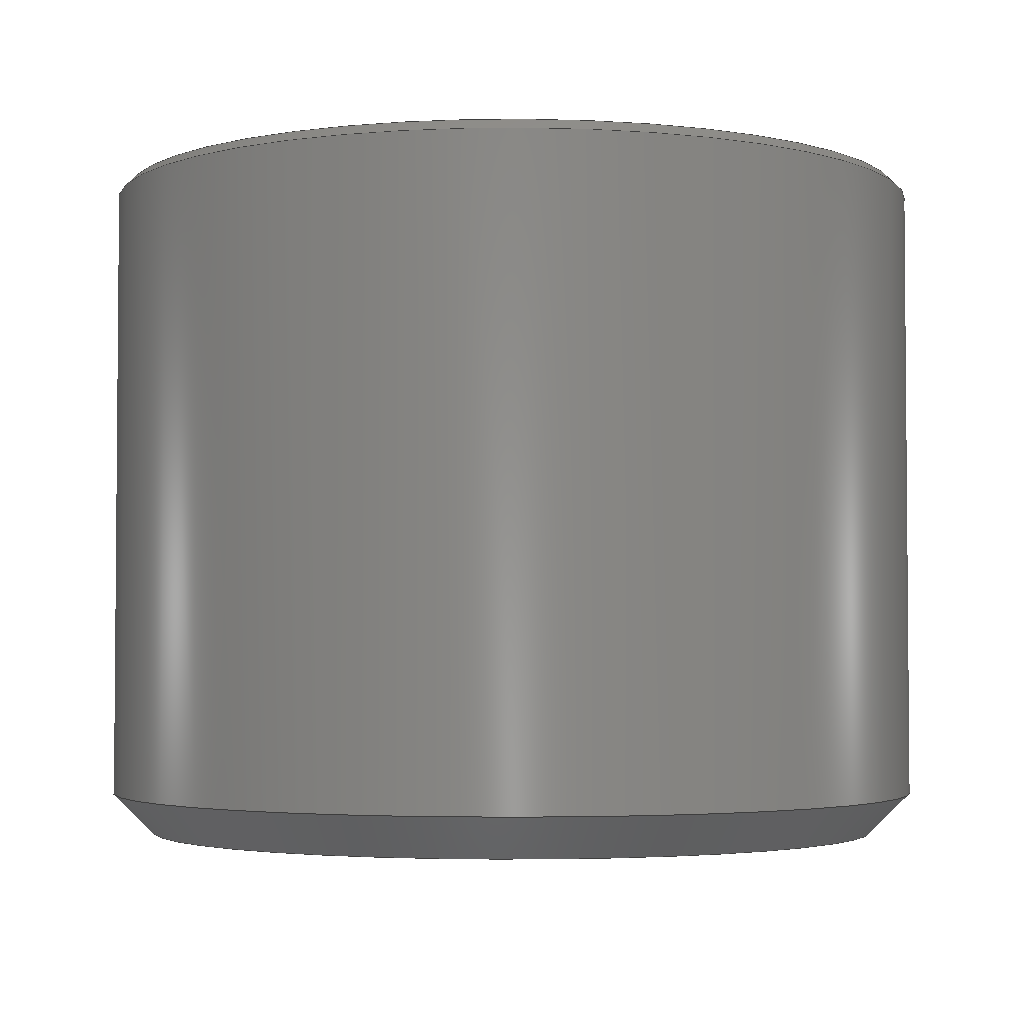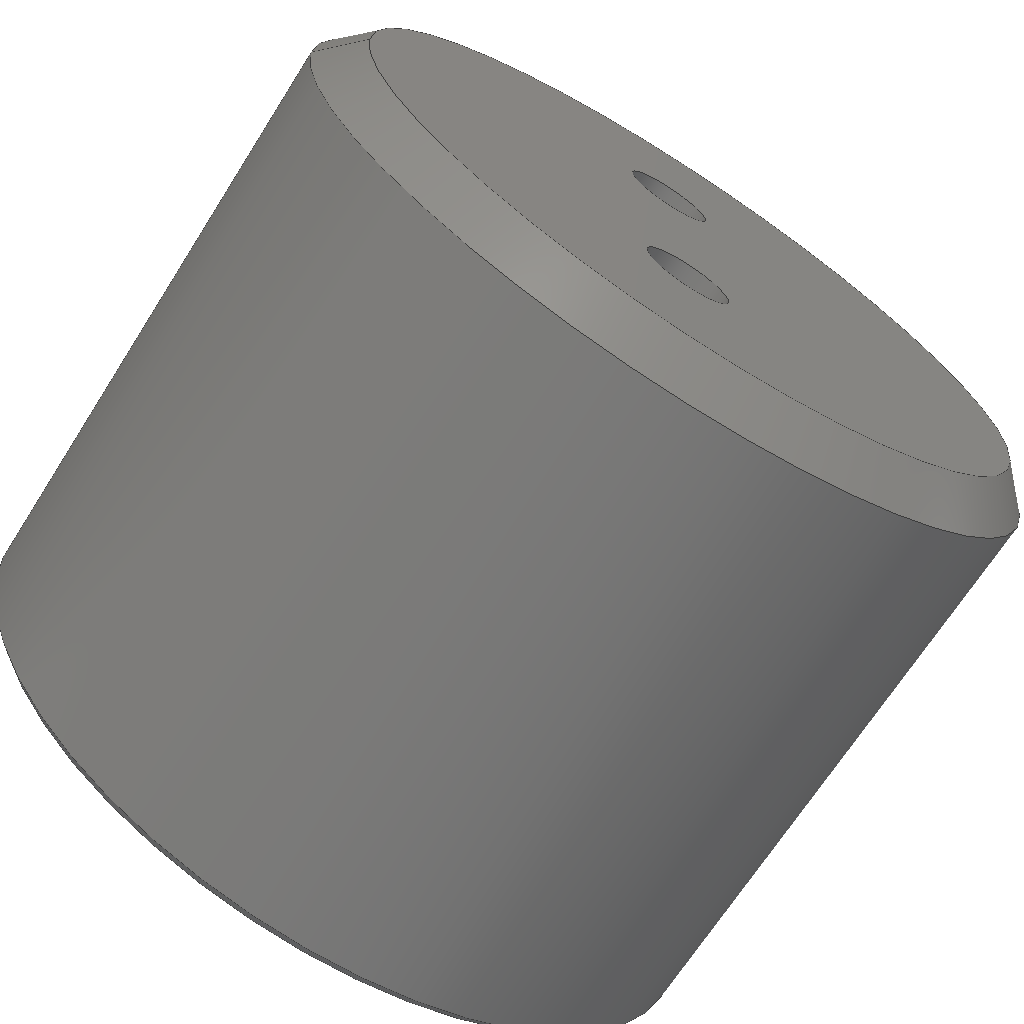
<metadata>
{"format":"step","ext":"step","renderer":"f3d","projection":"perspective","resolution":1024,"background":"white","views":[{"elev":-3.1,"azim":171.9,"up":"+Y"},{"elev":-69.1,"azim":-32.5,"up":"+Z"}]}
</metadata>
<code>
ISO-10303-21;
DATA;
#1=MECHANICAL_DESIGN_GEOMETRIC_PRESENTATION_REPRESENTATION('',(#4),#403);
#2=SHAPE_REPRESENTATION_RELATIONSHIP('SRR','None',#409,#3);
#3=ADVANCED_BREP_SHAPE_REPRESENTATION('',(#5),#402);
#4=STYLED_ITEM('',(#418),#5);
#5=MANIFOLD_SOLID_BREP('Body20',#223);
#6=FACE_BOUND('',#39,.T.);
#7=FACE_BOUND('',#42,.T.);
#8=FACE_BOUND('',#43,.T.);
#9=FACE_BOUND('',#51,.T.);
#10=FACE_BOUND('',#54,.T.);
#11=FACE_BOUND('',#55,.T.);
#12=PLANE('',#230);
#13=PLANE('',#234);
#14=PLANE('',#252);
#15=PLANE('',#256);
#16=CYLINDRICAL_SURFACE('',#228,17);
#17=CYLINDRICAL_SURFACE('',#240,2.25);
#18=CYLINDRICAL_SURFACE('',#245,2.25);
#19=CYLINDRICAL_SURFACE('',#250,20.5);
#20=CYLINDRICAL_SURFACE('',#257,19.75);
#21=FACE_OUTER_BOUND('',#36,.T.);
#22=FACE_OUTER_BOUND('',#37,.T.);
#23=FACE_OUTER_BOUND('',#38,.T.);
#24=FACE_OUTER_BOUND('',#40,.T.);
#25=FACE_OUTER_BOUND('',#41,.T.);
#26=FACE_OUTER_BOUND('',#44,.T.);
#27=FACE_OUTER_BOUND('',#45,.T.);
#28=FACE_OUTER_BOUND('',#46,.T.);
#29=FACE_OUTER_BOUND('',#47,.T.);
#30=FACE_OUTER_BOUND('',#48,.T.);
#31=FACE_OUTER_BOUND('',#49,.T.);
#32=FACE_OUTER_BOUND('',#50,.T.);
#33=FACE_OUTER_BOUND('',#52,.T.);
#34=FACE_OUTER_BOUND('',#53,.T.);
#35=FACE_OUTER_BOUND('',#56,.T.);
#36=EDGE_LOOP('',(#144,#145,#146,#147));
#37=EDGE_LOOP('',(#148,#149,#150,#151));
#38=EDGE_LOOP('',(#152));
#39=EDGE_LOOP('',(#153));
#40=EDGE_LOOP('',(#154,#155,#156,#157));
#41=EDGE_LOOP('',(#158));
#42=EDGE_LOOP('',(#159));
#43=EDGE_LOOP('',(#160));
#44=EDGE_LOOP('',(#161,#162,#163,#164,#165));
#45=EDGE_LOOP('',(#166,#167,#168,#169,#170));
#46=EDGE_LOOP('',(#171,#172,#173,#174,#175));
#47=EDGE_LOOP('',(#176,#177,#178,#179,#180));
#48=EDGE_LOOP('',(#181,#182,#183,#184));
#49=EDGE_LOOP('',(#185,#186,#187,#188));
#50=EDGE_LOOP('',(#189));
#51=EDGE_LOOP('',(#190));
#52=EDGE_LOOP('',(#191,#192,#193,#194));
#53=EDGE_LOOP('',(#195));
#54=EDGE_LOOP('',(#196));
#55=EDGE_LOOP('',(#197));
#56=EDGE_LOOP('',(#198,#199,#200,#201));
#57=LINE('',#342,#68);
#58=LINE('',#346,#69);
#59=LINE('',#353,#70);
#60=LINE('',#362,#71);
#61=LINE('',#368,#72);
#62=LINE('',#372,#73);
#63=LINE('',#378,#74);
#64=LINE('',#384,#75);
#65=LINE('',#388,#76);
#66=LINE('',#396,#77);
#67=LINE('',#399,#78);
#68=VECTOR('',#264,17.25);
#69=VECTOR('',#269,17);
#70=VECTOR('',#278,16.75);
#71=VECTOR('',#289,3.375);
#72=VECTOR('',#296,2.25);
#73=VECTOR('',#301,3.375);
#74=VECTOR('',#308,2.25);
#75=VECTOR('',#315,20.25);
#76=VECTOR('',#320,20.5);
#77=VECTOR('',#331,19.5);
#78=VECTOR('',#336,19.75);
#79=CIRCLE('',#226,17.5);
#80=CIRCLE('',#227,17);
#81=CIRCLE('',#229,17);
#82=CIRCLE('',#231,19.75);
#83=CIRCLE('',#233,16.5);
#84=CIRCLE('',#235,4.5);
#85=CIRCLE('',#236,4.5);
#86=CIRCLE('',#238,2.25);
#87=CIRCLE('',#239,2.25);
#88=CIRCLE('',#241,2.25);
#89=CIRCLE('',#243,2.25);
#90=CIRCLE('',#244,2.25);
#91=CIRCLE('',#246,2.25);
#92=CIRCLE('',#248,20);
#93=CIRCLE('',#249,20.5);
#94=CIRCLE('',#251,20.5);
#95=CIRCLE('',#253,19.75);
#96=CIRCLE('',#255,18.5);
#97=VERTEX_POINT('',#339);
#98=VERTEX_POINT('',#341);
#99=VERTEX_POINT('',#345);
#100=VERTEX_POINT('',#349);
#101=VERTEX_POINT('',#352);
#102=VERTEX_POINT('',#356);
#103=VERTEX_POINT('',#358);
#104=VERTEX_POINT('',#361);
#105=VERTEX_POINT('',#363);
#106=VERTEX_POINT('',#367);
#107=VERTEX_POINT('',#371);
#108=VERTEX_POINT('',#373);
#109=VERTEX_POINT('',#377);
#110=VERTEX_POINT('',#381);
#111=VERTEX_POINT('',#383);
#112=VERTEX_POINT('',#387);
#113=VERTEX_POINT('',#391);
#114=VERTEX_POINT('',#394);
#115=EDGE_CURVE('',#97,#97,#79,.T.);
#116=EDGE_CURVE('',#97,#98,#57,.T.);
#117=EDGE_CURVE('',#98,#98,#80,.T.);
#118=EDGE_CURVE('',#98,#99,#58,.T.);
#119=EDGE_CURVE('',#99,#99,#81,.T.);
#120=EDGE_CURVE('',#100,#100,#82,.T.);
#121=EDGE_CURVE('',#99,#101,#59,.T.);
#122=EDGE_CURVE('',#101,#101,#83,.T.);
#123=EDGE_CURVE('',#102,#102,#84,.T.);
#124=EDGE_CURVE('',#103,#103,#85,.T.);
#125=EDGE_CURVE('',#102,#104,#60,.T.);
#126=EDGE_CURVE('',#104,#105,#86,.T.);
#127=EDGE_CURVE('',#105,#104,#87,.T.);
#128=EDGE_CURVE('',#105,#106,#61,.T.);
#129=EDGE_CURVE('',#106,#106,#88,.T.);
#130=EDGE_CURVE('',#103,#107,#62,.T.);
#131=EDGE_CURVE('',#107,#108,#89,.T.);
#132=EDGE_CURVE('',#108,#107,#90,.T.);
#133=EDGE_CURVE('',#108,#109,#63,.T.);
#134=EDGE_CURVE('',#109,#109,#91,.T.);
#135=EDGE_CURVE('',#110,#110,#92,.T.);
#136=EDGE_CURVE('',#110,#111,#64,.T.);
#137=EDGE_CURVE('',#111,#111,#93,.T.);
#138=EDGE_CURVE('',#111,#112,#65,.T.);
#139=EDGE_CURVE('',#112,#112,#94,.T.);
#140=EDGE_CURVE('',#113,#113,#95,.T.);
#141=EDGE_CURVE('',#114,#114,#96,.T.);
#142=EDGE_CURVE('',#114,#112,#66,.T.);
#143=EDGE_CURVE('',#113,#100,#67,.T.);
#144=ORIENTED_EDGE('',*,*,#115,.T.);
#145=ORIENTED_EDGE('',*,*,#116,.T.);
#146=ORIENTED_EDGE('',*,*,#117,.T.);
#147=ORIENTED_EDGE('',*,*,#116,.F.);
#148=ORIENTED_EDGE('',*,*,#117,.F.);
#149=ORIENTED_EDGE('',*,*,#118,.T.);
#150=ORIENTED_EDGE('',*,*,#119,.F.);
#151=ORIENTED_EDGE('',*,*,#118,.F.);
#152=ORIENTED_EDGE('',*,*,#120,.F.);
#153=ORIENTED_EDGE('',*,*,#115,.F.);
#154=ORIENTED_EDGE('',*,*,#119,.T.);
#155=ORIENTED_EDGE('',*,*,#121,.T.);
#156=ORIENTED_EDGE('',*,*,#122,.T.);
#157=ORIENTED_EDGE('',*,*,#121,.F.);
#158=ORIENTED_EDGE('',*,*,#122,.F.);
#159=ORIENTED_EDGE('',*,*,#123,.F.);
#160=ORIENTED_EDGE('',*,*,#124,.F.);
#161=ORIENTED_EDGE('',*,*,#123,.T.);
#162=ORIENTED_EDGE('',*,*,#125,.T.);
#163=ORIENTED_EDGE('',*,*,#126,.T.);
#164=ORIENTED_EDGE('',*,*,#127,.T.);
#165=ORIENTED_EDGE('',*,*,#125,.F.);
#166=ORIENTED_EDGE('',*,*,#126,.F.);
#167=ORIENTED_EDGE('',*,*,#127,.F.);
#168=ORIENTED_EDGE('',*,*,#128,.T.);
#169=ORIENTED_EDGE('',*,*,#129,.F.);
#170=ORIENTED_EDGE('',*,*,#128,.F.);
#171=ORIENTED_EDGE('',*,*,#124,.T.);
#172=ORIENTED_EDGE('',*,*,#130,.T.);
#173=ORIENTED_EDGE('',*,*,#131,.T.);
#174=ORIENTED_EDGE('',*,*,#132,.T.);
#175=ORIENTED_EDGE('',*,*,#130,.F.);
#176=ORIENTED_EDGE('',*,*,#131,.F.);
#177=ORIENTED_EDGE('',*,*,#132,.F.);
#178=ORIENTED_EDGE('',*,*,#133,.T.);
#179=ORIENTED_EDGE('',*,*,#134,.F.);
#180=ORIENTED_EDGE('',*,*,#133,.F.);
#181=ORIENTED_EDGE('',*,*,#135,.T.);
#182=ORIENTED_EDGE('',*,*,#136,.T.);
#183=ORIENTED_EDGE('',*,*,#137,.T.);
#184=ORIENTED_EDGE('',*,*,#136,.F.);
#185=ORIENTED_EDGE('',*,*,#137,.F.);
#186=ORIENTED_EDGE('',*,*,#138,.T.);
#187=ORIENTED_EDGE('',*,*,#139,.F.);
#188=ORIENTED_EDGE('',*,*,#138,.F.);
#189=ORIENTED_EDGE('',*,*,#135,.F.);
#190=ORIENTED_EDGE('',*,*,#140,.T.);
#191=ORIENTED_EDGE('',*,*,#141,.T.);
#192=ORIENTED_EDGE('',*,*,#142,.T.);
#193=ORIENTED_EDGE('',*,*,#139,.T.);
#194=ORIENTED_EDGE('',*,*,#142,.F.);
#195=ORIENTED_EDGE('',*,*,#141,.F.);
#196=ORIENTED_EDGE('',*,*,#129,.T.);
#197=ORIENTED_EDGE('',*,*,#134,.T.);
#198=ORIENTED_EDGE('',*,*,#140,.F.);
#199=ORIENTED_EDGE('',*,*,#143,.T.);
#200=ORIENTED_EDGE('',*,*,#120,.T.);
#201=ORIENTED_EDGE('',*,*,#143,.F.);
#202=CONICAL_SURFACE('',#225,17.25,0.7854);
#203=CONICAL_SURFACE('',#232,16.75,0.7854);
#204=CONICAL_SURFACE('',#237,3.375,0.7854);
#205=CONICAL_SURFACE('',#242,3.375,0.7854);
#206=CONICAL_SURFACE('',#247,20.25,0.7854);
#207=CONICAL_SURFACE('',#254,19.5,0.7854);
#208=ADVANCED_FACE('',(#21),#202,.F.);
#209=ADVANCED_FACE('',(#22),#16,.F.);
#210=ADVANCED_FACE('',(#23,#6),#12,.T.);
#211=ADVANCED_FACE('',(#24),#203,.F.);
#212=ADVANCED_FACE('',(#25,#7,#8),#13,.F.);
#213=ADVANCED_FACE('',(#26),#204,.F.);
#214=ADVANCED_FACE('',(#27),#17,.F.);
#215=ADVANCED_FACE('',(#28),#205,.F.);
#216=ADVANCED_FACE('',(#29),#18,.F.);
#217=ADVANCED_FACE('',(#30),#206,.T.);
#218=ADVANCED_FACE('',(#31),#19,.T.);
#219=ADVANCED_FACE('',(#32,#9),#14,.F.);
#220=ADVANCED_FACE('',(#33),#207,.T.);
#221=ADVANCED_FACE('',(#34,#10,#11),#15,.T.);
#222=ADVANCED_FACE('',(#35),#20,.F.);
#223=CLOSED_SHELL('',(#208,#209,#210,#211,#212,#213,#214,#215,#216,#217,
#218,#219,#220,#221,#222));
#224=AXIS2_PLACEMENT_3D('',#337,#258,#259);
#225=AXIS2_PLACEMENT_3D('',#338,#260,#261);
#226=AXIS2_PLACEMENT_3D('',#340,#262,#263);
#227=AXIS2_PLACEMENT_3D('',#343,#265,#266);
#228=AXIS2_PLACEMENT_3D('',#344,#267,#268);
#229=AXIS2_PLACEMENT_3D('',#347,#270,#271);
#230=AXIS2_PLACEMENT_3D('',#348,#272,#273);
#231=AXIS2_PLACEMENT_3D('',#350,#274,#275);
#232=AXIS2_PLACEMENT_3D('',#351,#276,#277);
#233=AXIS2_PLACEMENT_3D('',#354,#279,#280);
#234=AXIS2_PLACEMENT_3D('',#355,#281,#282);
#235=AXIS2_PLACEMENT_3D('',#357,#283,#284);
#236=AXIS2_PLACEMENT_3D('',#359,#285,#286);
#237=AXIS2_PLACEMENT_3D('',#360,#287,#288);
#238=AXIS2_PLACEMENT_3D('',#364,#290,#291);
#239=AXIS2_PLACEMENT_3D('',#365,#292,#293);
#240=AXIS2_PLACEMENT_3D('',#366,#294,#295);
#241=AXIS2_PLACEMENT_3D('',#369,#297,#298);
#242=AXIS2_PLACEMENT_3D('',#370,#299,#300);
#243=AXIS2_PLACEMENT_3D('',#374,#302,#303);
#244=AXIS2_PLACEMENT_3D('',#375,#304,#305);
#245=AXIS2_PLACEMENT_3D('',#376,#306,#307);
#246=AXIS2_PLACEMENT_3D('',#379,#309,#310);
#247=AXIS2_PLACEMENT_3D('',#380,#311,#312);
#248=AXIS2_PLACEMENT_3D('',#382,#313,#314);
#249=AXIS2_PLACEMENT_3D('',#385,#316,#317);
#250=AXIS2_PLACEMENT_3D('',#386,#318,#319);
#251=AXIS2_PLACEMENT_3D('',#389,#321,#322);
#252=AXIS2_PLACEMENT_3D('',#390,#323,#324);
#253=AXIS2_PLACEMENT_3D('',#392,#325,#326);
#254=AXIS2_PLACEMENT_3D('',#393,#327,#328);
#255=AXIS2_PLACEMENT_3D('',#395,#329,#330);
#256=AXIS2_PLACEMENT_3D('',#397,#332,#333);
#257=AXIS2_PLACEMENT_3D('',#398,#334,#335);
#258=DIRECTION('axis',(0,0,1));
#259=DIRECTION('refdir',(1,0,0));
#260=DIRECTION('center_axis',(0,1,0));
#261=DIRECTION('ref_axis',(-1,0,0));
#262=DIRECTION('center_axis',(0,1,0));
#263=DIRECTION('ref_axis',(-1,0,0));
#264=DIRECTION('',(-0.7071,-0.7071,8.66e-17));
#265=DIRECTION('center_axis',(0,-1,0));
#266=DIRECTION('ref_axis',(-1,0,0));
#267=DIRECTION('center_axis',(0,1,0));
#268=DIRECTION('ref_axis',(-1,0,0));
#269=DIRECTION('',(0,-1,0));
#270=DIRECTION('center_axis',(0,1,0));
#271=DIRECTION('ref_axis',(-1,0,0));
#272=DIRECTION('center_axis',(0,1,0));
#273=DIRECTION('ref_axis',(-1,0,0));
#274=DIRECTION('center_axis',(0,-1,0));
#275=DIRECTION('ref_axis',(-1,0,0));
#276=DIRECTION('center_axis',(0,1,0));
#277=DIRECTION('ref_axis',(-1,0,0));
#278=DIRECTION('',(-0.7071,-0.7071,8.66e-17));
#279=DIRECTION('center_axis',(0,-1,0));
#280=DIRECTION('ref_axis',(-1,0,0));
#281=DIRECTION('center_axis',(0,-1,0));
#282=DIRECTION('ref_axis',(1,0,0));
#283=DIRECTION('center_axis',(0,1,0));
#284=DIRECTION('ref_axis',(0,0,-1));
#285=DIRECTION('center_axis',(0,1,0));
#286=DIRECTION('ref_axis',(0,0,-1));
#287=DIRECTION('center_axis',(0,1,0));
#288=DIRECTION('ref_axis',(0,0,-1));
#289=DIRECTION('',(-8.66e-17,-0.7071,-0.7071));
#290=DIRECTION('center_axis',(0,-1,0));
#291=DIRECTION('ref_axis',(0,0,-1));
#292=DIRECTION('center_axis',(0,-1,0));
#293=DIRECTION('ref_axis',(0,0,-1));
#294=DIRECTION('center_axis',(0,-1,0));
#295=DIRECTION('ref_axis',(0,0,1));
#296=DIRECTION('',(0,-1,0));
#297=DIRECTION('center_axis',(0,1,0));
#298=DIRECTION('ref_axis',(0,0,1));
#299=DIRECTION('center_axis',(0,1,0));
#300=DIRECTION('ref_axis',(0,0,-1));
#301=DIRECTION('',(-8.66e-17,-0.7071,-0.7071));
#302=DIRECTION('center_axis',(0,-1,0));
#303=DIRECTION('ref_axis',(0,0,-1));
#304=DIRECTION('center_axis',(0,-1,0));
#305=DIRECTION('ref_axis',(0,0,-1));
#306=DIRECTION('center_axis',(0,-1,0));
#307=DIRECTION('ref_axis',(0,0,1));
#308=DIRECTION('',(0,-1,0));
#309=DIRECTION('center_axis',(0,1,0));
#310=DIRECTION('ref_axis',(0,0,1));
#311=DIRECTION('center_axis',(0,-1,0));
#312=DIRECTION('ref_axis',(1,0,0));
#313=DIRECTION('center_axis',(0,-1,0));
#314=DIRECTION('ref_axis',(1,0,0));
#315=DIRECTION('',(-0.7071,-0.7071,8.66e-17));
#316=DIRECTION('center_axis',(0,1,0));
#317=DIRECTION('ref_axis',(1,0,0));
#318=DIRECTION('center_axis',(0,1,0));
#319=DIRECTION('ref_axis',(1,0,0));
#320=DIRECTION('',(0,-1,0));
#321=DIRECTION('center_axis',(0,-1,0));
#322=DIRECTION('ref_axis',(1,0,0));
#323=DIRECTION('center_axis',(0,-1,0));
#324=DIRECTION('ref_axis',(1,0,0));
#325=DIRECTION('center_axis',(0,-1,0));
#326=DIRECTION('ref_axis',(-1,0,0));
#327=DIRECTION('center_axis',(0,1,0));
#328=DIRECTION('ref_axis',(1,0,0));
#329=DIRECTION('center_axis',(0,1,0));
#330=DIRECTION('ref_axis',(1,0,0));
#331=DIRECTION('',(-0.7071,0.7071,-8.66e-17));
#332=DIRECTION('center_axis',(0,-1,0));
#333=DIRECTION('ref_axis',(1,0,0));
#334=DIRECTION('center_axis',(0,-1,0));
#335=DIRECTION('ref_axis',(-1,0,0));
#336=DIRECTION('',(0,-1,0));
#337=CARTESIAN_POINT('',(0,0,0));
#338=CARTESIAN_POINT('Origin',(-119,-54.75,22.5));
#339=CARTESIAN_POINT('',(-101.5,-54.5,22.5));
#340=CARTESIAN_POINT('Origin',(-119,-54.5,22.5));
#341=CARTESIAN_POINT('',(-102,-55,22.5));
#342=CARTESIAN_POINT('',(-101.8,-54.75,22.5));
#343=CARTESIAN_POINT('Origin',(-119,-55,22.5));
#344=CARTESIAN_POINT('Origin',(-119,-66.5,22.5));
#345=CARTESIAN_POINT('',(-102,-62,22.5));
#346=CARTESIAN_POINT('',(-102,-66.5,22.5));
#347=CARTESIAN_POINT('Origin',(-119,-62,22.5));
#348=CARTESIAN_POINT('Origin',(-119,-54.5,22.5));
#349=CARTESIAN_POINT('',(-99.25,-54.5,22.5));
#350=CARTESIAN_POINT('Origin',(-119,-54.5,22.5));
#351=CARTESIAN_POINT('Origin',(-119,-62.25,22.5));
#352=CARTESIAN_POINT('',(-102.5,-62.5,22.5));
#353=CARTESIAN_POINT('',(-102.3,-62.25,22.5));
#354=CARTESIAN_POINT('Origin',(-119,-62.5,22.5));
#355=CARTESIAN_POINT('Origin',(-119,-62.5,22.5));
#356=CARTESIAN_POINT('',(-120,-62.5,19.5));
#357=CARTESIAN_POINT('Origin',(-120,-62.5,15));
#358=CARTESIAN_POINT('',(-120,-62.5,34.5));
#359=CARTESIAN_POINT('Origin',(-120,-62.5,30));
#360=CARTESIAN_POINT('Origin',(-120,-63.62,15));
#361=CARTESIAN_POINT('',(-120,-64.75,17.25));
#362=CARTESIAN_POINT('',(-120,-63.62,18.38));
#363=CARTESIAN_POINT('',(-120,-64.75,12.75));
#364=CARTESIAN_POINT('Origin',(-120,-64.75,15));
#365=CARTESIAN_POINT('Origin',(-120,-64.75,15));
#366=CARTESIAN_POINT('Origin',(-120,-69.5,15));
#367=CARTESIAN_POINT('',(-120,-72.5,12.75));
#368=CARTESIAN_POINT('',(-120,-69.5,12.75));
#369=CARTESIAN_POINT('Origin',(-120,-72.5,15));
#370=CARTESIAN_POINT('Origin',(-120,-63.62,30));
#371=CARTESIAN_POINT('',(-120,-64.75,32.25));
#372=CARTESIAN_POINT('',(-120,-63.62,33.38));
#373=CARTESIAN_POINT('',(-120,-64.75,27.75));
#374=CARTESIAN_POINT('Origin',(-120,-64.75,30));
#375=CARTESIAN_POINT('Origin',(-120,-64.75,30));
#376=CARTESIAN_POINT('Origin',(-120,-69.5,30));
#377=CARTESIAN_POINT('',(-120,-72.5,27.75));
#378=CARTESIAN_POINT('',(-120,-69.5,27.75));
#379=CARTESIAN_POINT('Origin',(-120,-72.5,30));
#380=CARTESIAN_POINT('Origin',(-119,-39.75,22.5));
#381=CARTESIAN_POINT('',(-139,-39.5,22.5));
#382=CARTESIAN_POINT('Origin',(-119,-39.5,22.5));
#383=CARTESIAN_POINT('',(-139.5,-40,22.5));
#384=CARTESIAN_POINT('',(-139.3,-39.75,22.5));
#385=CARTESIAN_POINT('Origin',(-119,-40,22.5));
#386=CARTESIAN_POINT('Origin',(-119,-72.5,22.5));
#387=CARTESIAN_POINT('',(-139.5,-70.5,22.5));
#388=CARTESIAN_POINT('',(-139.5,-72.5,22.5));
#389=CARTESIAN_POINT('Origin',(-119,-70.5,22.5));
#390=CARTESIAN_POINT('Origin',(-119,-39.5,22.5));
#391=CARTESIAN_POINT('',(-99.25,-39.5,22.5));
#392=CARTESIAN_POINT('Origin',(-119,-39.5,22.5));
#393=CARTESIAN_POINT('Origin',(-119,-71.5,22.5));
#394=CARTESIAN_POINT('',(-137.5,-72.5,22.5));
#395=CARTESIAN_POINT('Origin',(-119,-72.5,22.5));
#396=CARTESIAN_POINT('',(-138.5,-71.5,22.5));
#397=CARTESIAN_POINT('Origin',(-119,-72.5,22.5));
#398=CARTESIAN_POINT('Origin',(-119,-39.5,22.5));
#399=CARTESIAN_POINT('',(-99.25,-39.5,22.5));
#400=UNCERTAINTY_MEASURE_WITH_UNIT(LENGTH_MEASURE(0.01),#404,
'DISTANCE_ACCURACY_VALUE',
'Maximum model space distance between geometric entities at asserted c
onnectivities');
#401=UNCERTAINTY_MEASURE_WITH_UNIT(LENGTH_MEASURE(0.01),#404,
'DISTANCE_ACCURACY_VALUE',
'Maximum model space distance between geometric entities at asserted c
onnectivities');
#402=(
GEOMETRIC_REPRESENTATION_CONTEXT(3)
GLOBAL_UNCERTAINTY_ASSIGNED_CONTEXT((#400))
GLOBAL_UNIT_ASSIGNED_CONTEXT((#404,#405,#406))
REPRESENTATION_CONTEXT('','3D')
);
#403=(
GEOMETRIC_REPRESENTATION_CONTEXT(3)
GLOBAL_UNCERTAINTY_ASSIGNED_CONTEXT((#401))
GLOBAL_UNIT_ASSIGNED_CONTEXT((#404,#405,#406))
REPRESENTATION_CONTEXT('','3D')
);
#404=(
LENGTH_UNIT()
NAMED_UNIT(*)
SI_UNIT(.MILLI.,.METRE.)
);
#405=(
NAMED_UNIT(*)
PLANE_ANGLE_UNIT()
SI_UNIT($,.RADIAN.)
);
#406=(
NAMED_UNIT(*)
SI_UNIT($,.STERADIAN.)
SOLID_ANGLE_UNIT()
);
#407=SHAPE_DEFINITION_REPRESENTATION(#408,#409);
#408=PRODUCT_DEFINITION_SHAPE('',$,#411);
#409=SHAPE_REPRESENTATION('',(#224),#402);
#410=PRODUCT_DEFINITION_CONTEXT('part definition',#415,'design');
#411=PRODUCT_DEFINITION('OSM-Mini TMNT','OSM-Mini TMNT v6',#412,#410);
#412=PRODUCT_DEFINITION_FORMATION('',$,#417);
#413=PRODUCT_RELATED_PRODUCT_CATEGORY('OSM-Mini TMNT v6',
'OSM-Mini TMNT v6',(#417));
#414=APPLICATION_PROTOCOL_DEFINITION('international standard',
'automotive_design',2009,#415);
#415=APPLICATION_CONTEXT(
'Core Data for Automotive Mechanical Design Process');
#416=PRODUCT_CONTEXT('part definition',#415,'mechanical');
#417=PRODUCT('OSM-Mini TMNT','OSM-Mini TMNT v6',$,(#416));
#418=PRESENTATION_STYLE_ASSIGNMENT((#419));
#419=SURFACE_STYLE_USAGE(.BOTH.,#420);
#420=SURFACE_SIDE_STYLE('',(#421));
#421=SURFACE_STYLE_FILL_AREA(#422);
#422=FILL_AREA_STYLE('Steel - Satin',(#423));
#423=FILL_AREA_STYLE_COLOUR('Steel - Satin',#424);
#424=COLOUR_RGB('Steel - Satin',0.6275,0.6275,0.6275);
ENDSEC;
END-ISO-10303-21;

</code>
